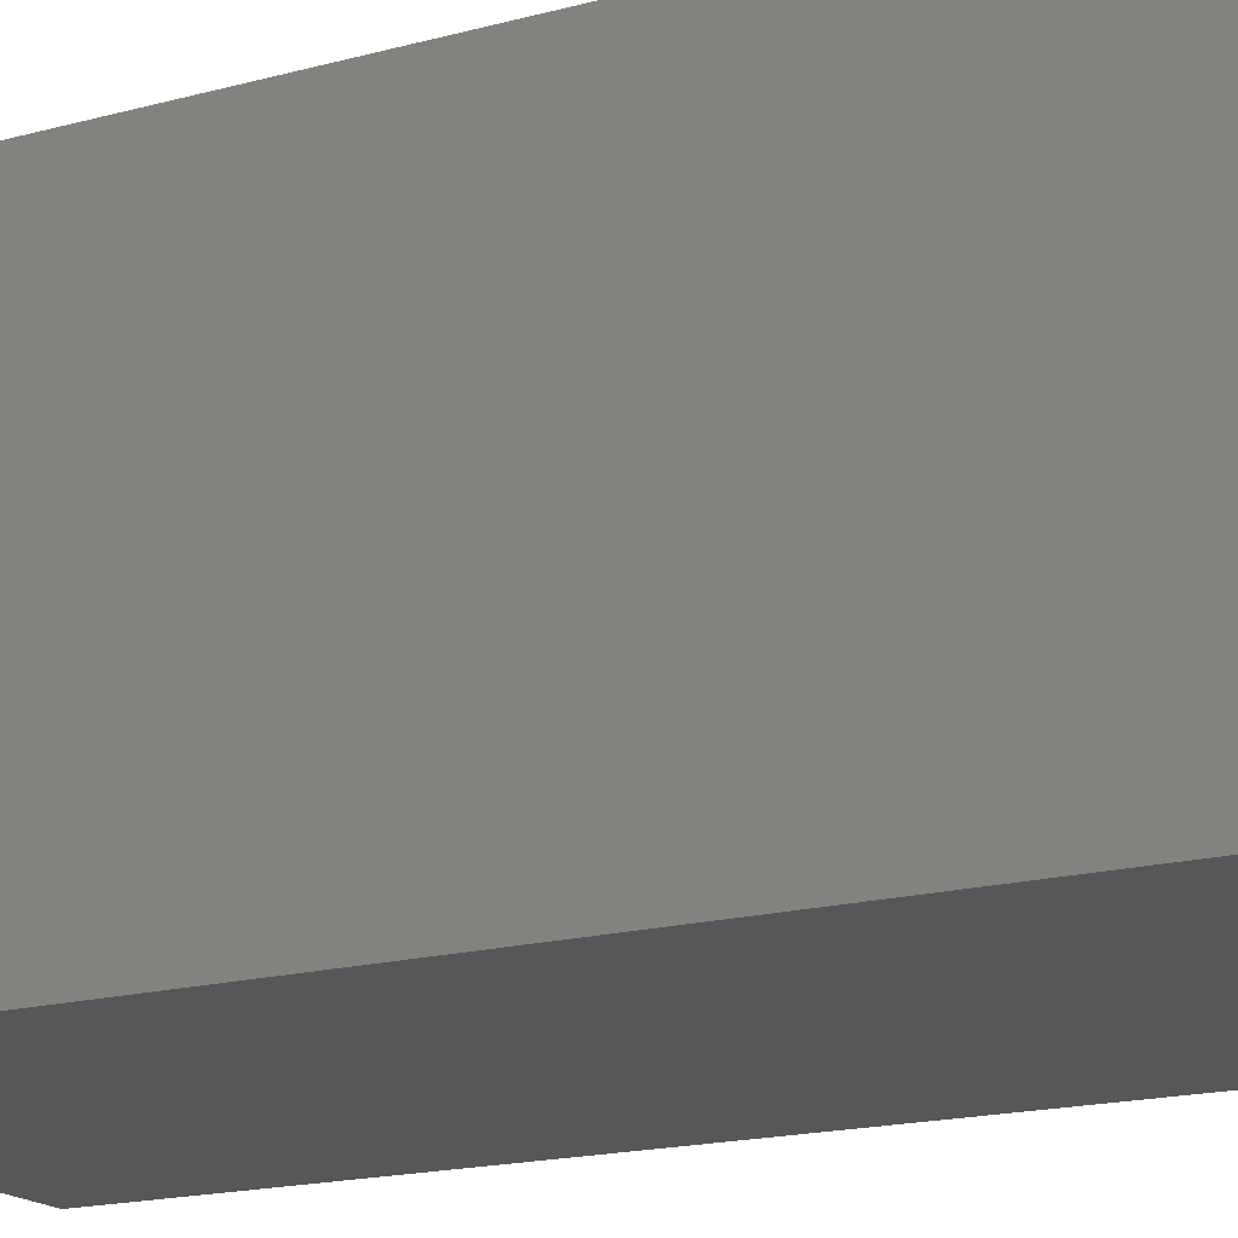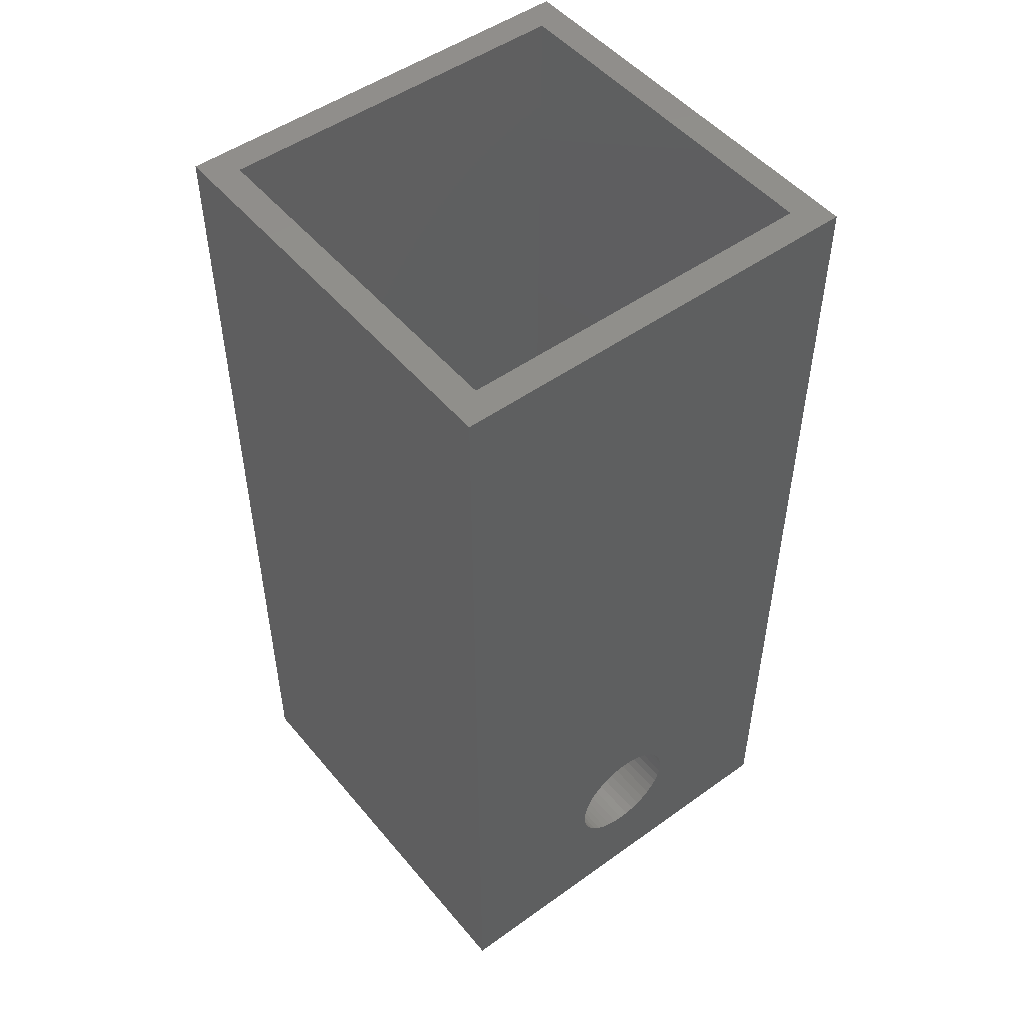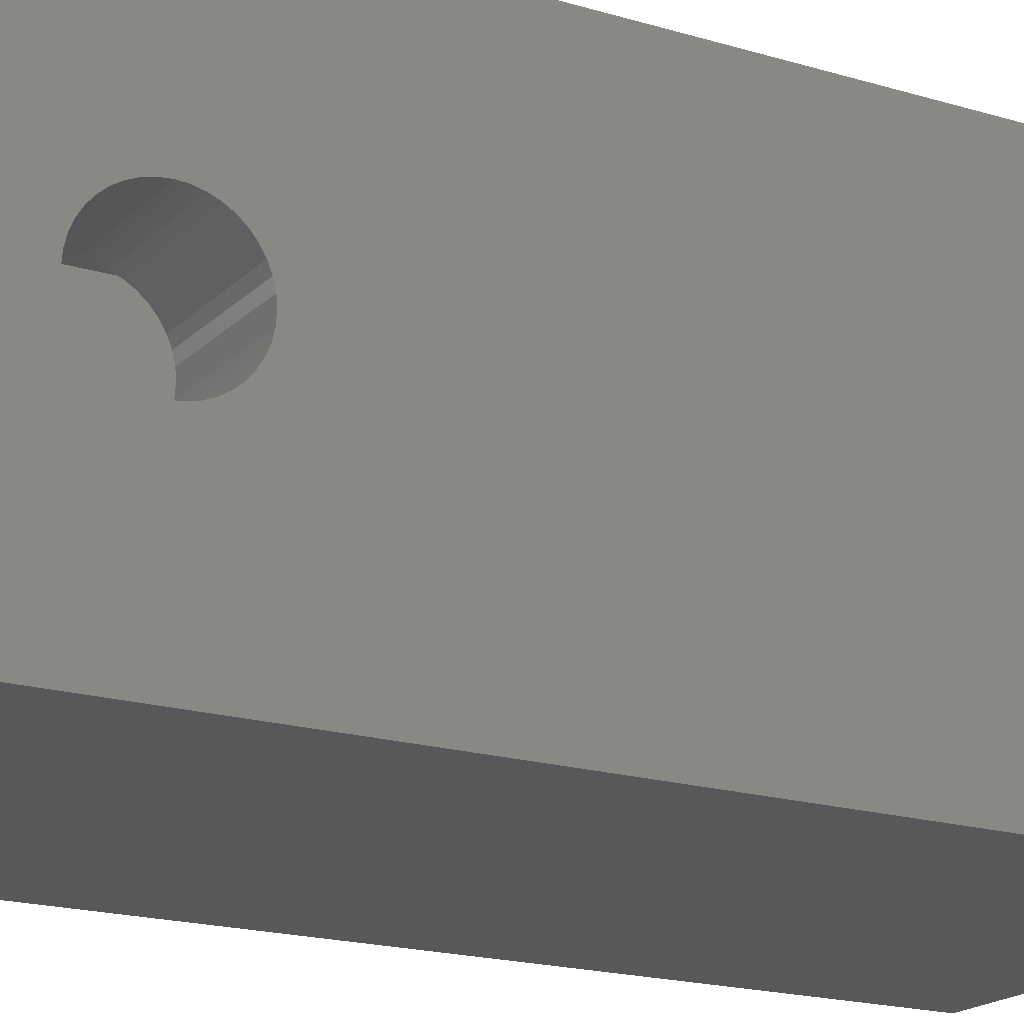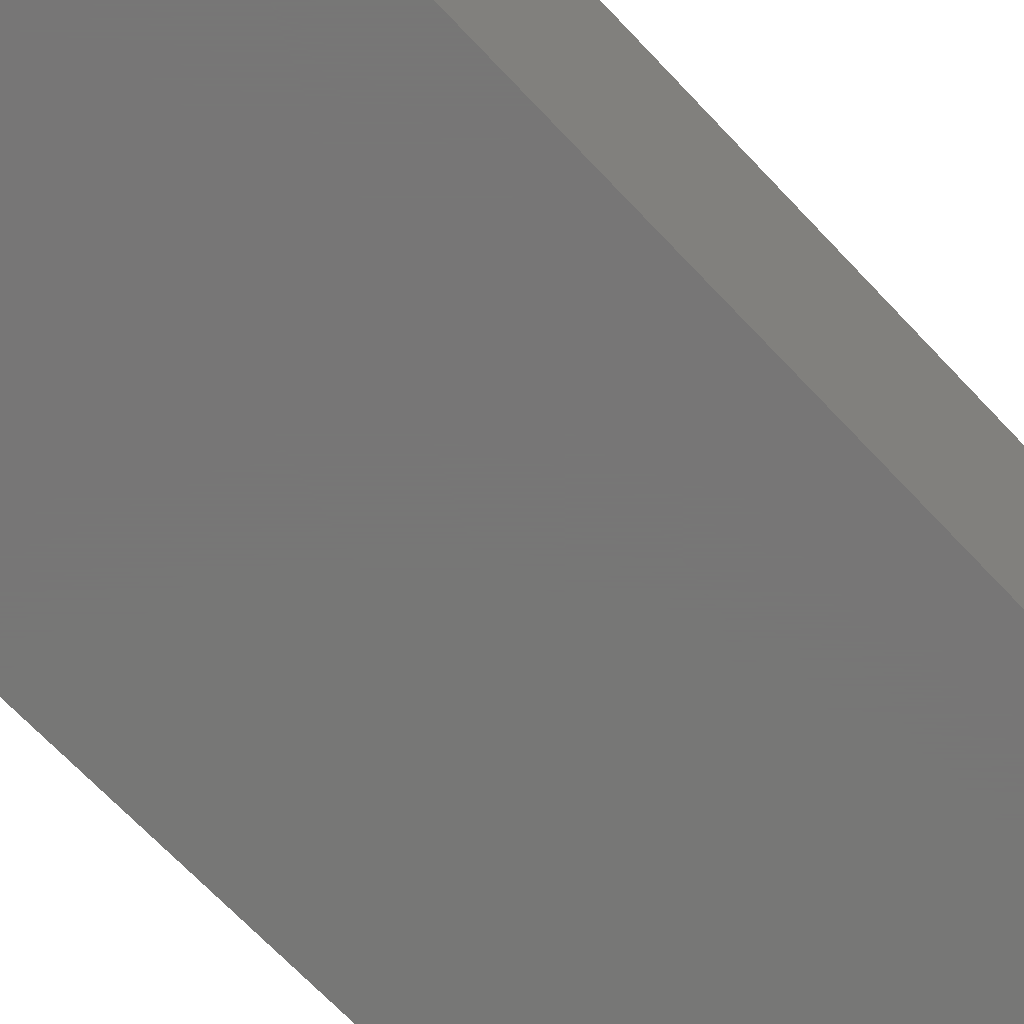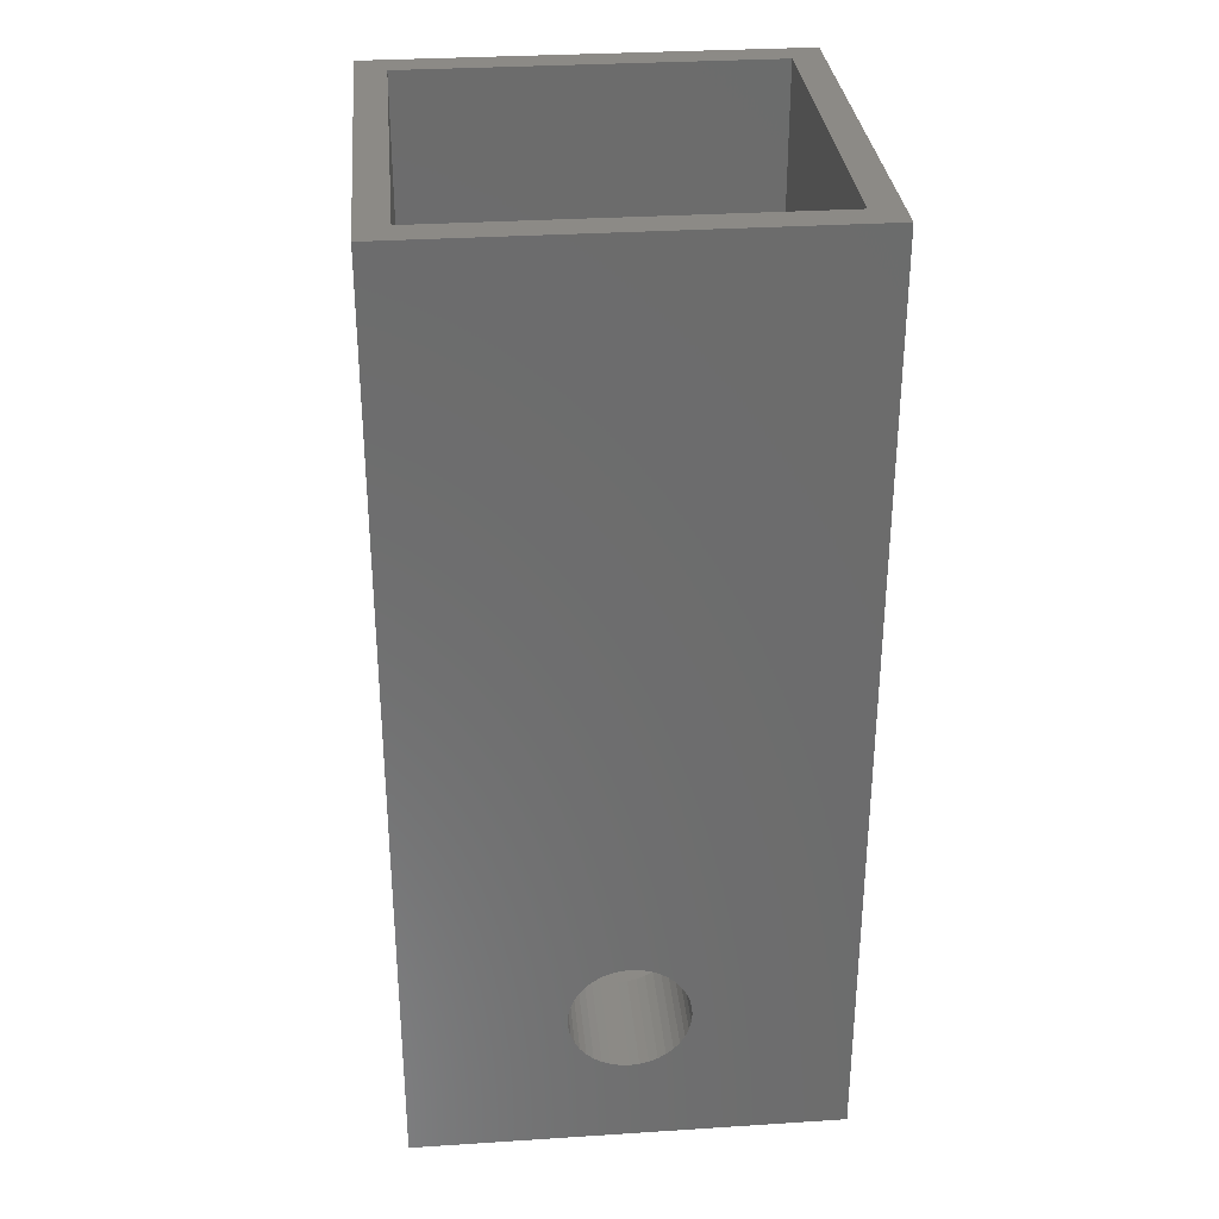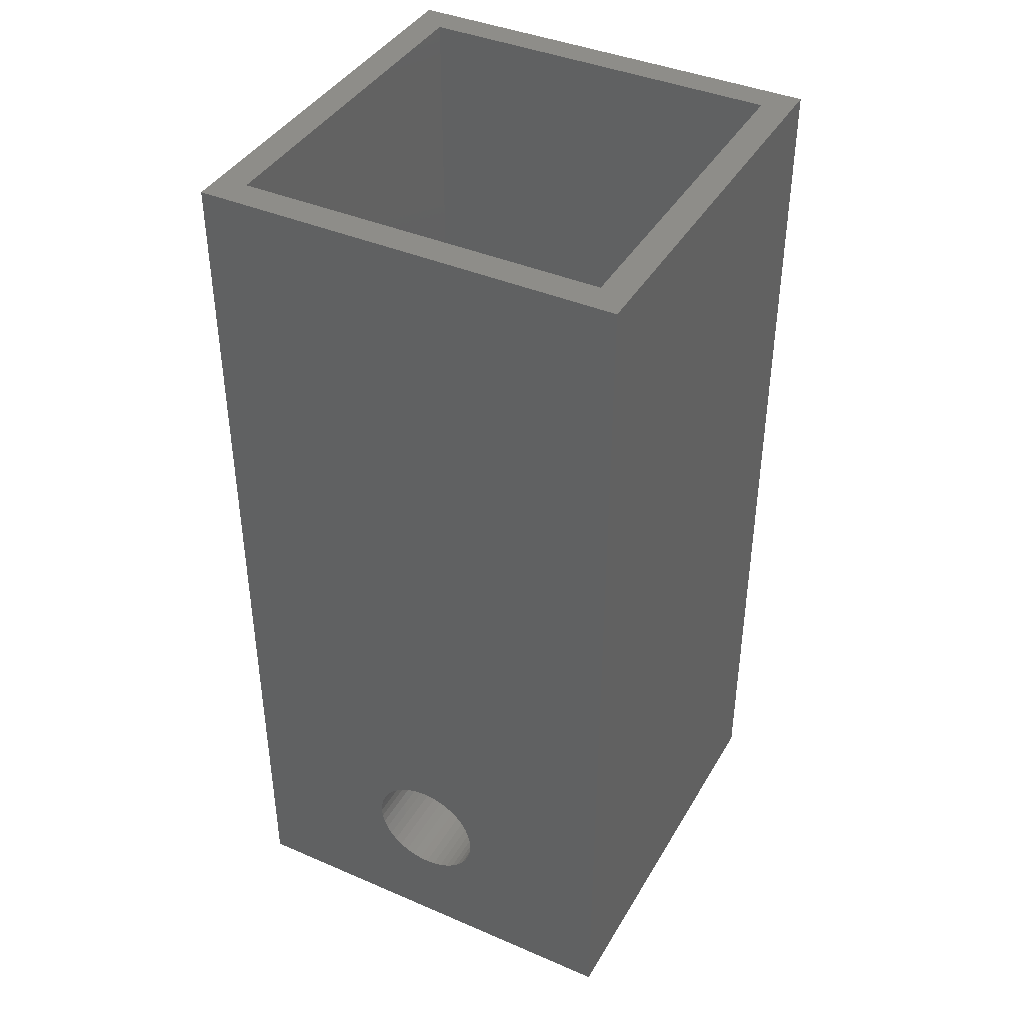
<metadata>
{"format":"stl","ext":"stl","renderer":"f3d","projection":"perspective","resolution":1024,"background":"white","views":[{"elev":-17.6,"azim":-61.7,"up":"+Y"},{"elev":49.9,"azim":-128.2,"up":"+Z"},{"elev":-18.7,"azim":-120.1,"up":"+Y"},{"elev":-69.2,"azim":-136.6,"up":"+Y"},{"elev":31.6,"azim":-95.2,"up":"+Z"},{"elev":40.4,"azim":117.8,"up":"+Z"}]}
</metadata>
<code>
# stl→obj: 184 verts, 372 faces
v 6.1 -6.1 -1.03
v 6.1 6.1 15.48
v 6.1 6.1 -1.03
v 6.1 -6.1 15.48
v 3.15 4.595 -1.03
v -3.15 4.595 -1.03
v -6.1 6.1 -1.03
v -3.15 -4.595 -1.03
v 3.15 -4.595 -1.03
v -6.1 -6.1 -1.03
v -6.1 -6.1 15.48
v -6.1 6.1 15.48
v 3.15 1.926 -10.28
v 3.15 4.595 -14.48
v 3.15 1.95 -10.59
v 3.15 1.926 -10.89
v 3.15 1.855 -11.19
v 3.15 1.737 -11.47
v 3.15 1.578 -11.73
v 3.15 1.379 -11.96
v 3.15 1.146 -12.16
v 3.15 0.8853 -12.32
v 3.15 0.6026 -12.44
v 3.15 0.305 -12.51
v 3.15 0 -12.54
v 3.15 -4.595 -14.48
v 3.15 -0.305 -12.51
v 3.15 -1.926 -10.89
v 3.15 -1.95 -10.59
v 3.15 -1.855 -11.19
v 3.15 -1.737 -11.47
v 3.15 -1.578 -11.73
v 3.15 -1.379 -11.96
v 3.15 -1.146 -12.16
v 3.15 -0.8853 -12.32
v 3.15 -0.6026 -12.44
v 3.15 1.855 -9.982
v 3.15 1.737 -9.7
v 3.15 1.578 -9.439
v 3.15 1.379 -9.206
v 3.15 1.146 -9.007
v 3.15 0.8853 -8.848
v 3.15 0.6026 -8.73
v 3.15 0.305 -8.659
v 3.15 0 -8.635
v 3.15 -0.305 -8.659
v 3.15 -0.6026 -8.73
v 3.15 -0.8853 -8.848
v 3.15 -1.146 -9.007
v 3.15 -1.379 -9.206
v 3.15 -1.578 -9.439
v 3.15 -1.926 -10.28
v 3.15 -1.855 -9.982
v 3.15 -1.737 -9.7
v -3.15 4.595 -14.48
v -3.15 -4.595 -14.48
v -3.15 1.855 -9.982
v -3.15 1.926 -10.28
v -3.15 1.95 -10.59
v -3.15 1.737 -9.7
v -3.15 1.578 -9.439
v -3.15 1.379 -9.206
v -3.15 1.146 -9.007
v -3.15 0.8853 -8.848
v -3.15 0.6026 -8.73
v -3.15 0.305 -8.659
v -3.15 0 -8.635
v -3.15 -0.305 -8.659
v -3.15 -0.6026 -8.73
v -3.15 -0.8853 -8.848
v -3.15 -1.146 -9.007
v -3.15 -1.379 -9.206
v -3.15 -1.855 -9.982
v -3.15 -1.926 -10.28
v -3.15 -1.737 -9.7
v -3.15 -1.578 -9.439
v -3.15 1.926 -10.89
v -3.15 1.855 -11.19
v -3.15 1.737 -11.47
v -3.15 1.578 -11.73
v -3.15 1.379 -11.96
v -3.15 1.146 -12.16
v -3.15 0.8853 -12.32
v -3.15 0.6026 -12.44
v -3.15 0.305 -12.51
v -3.15 0 -12.54
v -3.15 -0.305 -12.51
v -3.15 -0.6026 -12.44
v -3.15 -1.95 -10.59
v -3.15 -1.926 -10.89
v -3.15 -0.8853 -12.32
v -3.15 -1.146 -12.16
v -3.15 -1.379 -11.96
v -3.15 -1.578 -11.73
v -3.15 -1.737 -11.47
v -3.15 -1.855 -11.19
v -7.1 0.305 -8.659
v -7.1 0.6026 -8.73
v 7.1 0.6026 -8.73
v 7.1 0.305 -8.659
v -7.1 1.737 -11.47
v -7.1 1.855 -11.19
v 7.1 1.855 -11.19
v 7.1 1.737 -11.47
v -7.1 -0.6026 -8.73
v -7.1 -0.305 -8.659
v 7.1 -0.305 -8.659
v 7.1 -0.6026 -8.73
v -7.1 1.855 -9.982
v -7.1 1.737 -9.7
v 7.1 1.737 -9.7
v 7.1 1.855 -9.982
v -7.1 -1.737 -11.47
v -7.1 -1.578 -11.73
v 7.1 -1.578 -11.73
v 7.1 -1.737 -11.47
v -7.1 1.926 -10.89
v 7.1 1.926 -10.89
v -7.1 0.305 -12.51
v -7.1 0 -12.54
v 7.1 0 -12.54
v 7.1 0.305 -12.51
v -7.1 -1.926 -10.28
v -7.1 -1.95 -10.59
v 7.1 -1.95 -10.59
v 7.1 -1.926 -10.28
v -7.1 -1.737 -9.7
v -7.1 -1.855 -9.982
v 7.1 -1.855 -9.982
v 7.1 -1.737 -9.7
v -7.1 -1.855 -11.19
v 7.1 -1.855 -11.19
v -7.1 1.926 -10.28
v 7.1 1.926 -10.28
v -7.1 -1.146 -9.007
v -7.1 -0.8853 -8.848
v 7.1 -0.8853 -8.848
v 7.1 -1.146 -9.007
v -7.1 -0.305 -12.51
v 7.1 -0.305 -12.51
v -7.1 -1.379 -9.206
v -7.1 -1.578 -9.439
v 7.1 -1.578 -9.439
v 7.1 -1.379 -9.206
v -7.1 1.146 -9.007
v -7.1 1.379 -9.206
v 7.1 1.379 -9.206
v 7.1 1.146 -9.007
v -7.1 -1.379 -11.96
v 7.1 -1.379 -11.96
v -7.1 0.6026 -12.44
v 7.1 0.6026 -12.44
v -7.1 -0.6026 -12.44
v -7.1 -0.8853 -12.32
v 7.1 -0.8853 -12.32
v 7.1 -0.6026 -12.44
v -7.1 1.578 -9.439
v 7.1 1.578 -9.439
v -7.1 -1.146 -12.16
v 7.1 -1.146 -12.16
v -7.1 1.379 -11.96
v -7.1 1.146 -12.16
v 7.1 1.146 -12.16
v 7.1 1.379 -11.96
v -7.1 -1.926 -10.89
v 7.1 -1.926 -10.89
v -7.1 0.8853 -8.848
v 7.1 0.8853 -8.848
v -7.1 1.578 -11.73
v 7.1 1.578 -11.73
v -7.1 0.8853 -12.32
v 7.1 0.8853 -12.32
v -7.1 1.95 -10.59
v 7.1 1.95 -10.59
v -7.1 0 -8.635
v 7.1 0 -8.635
v 7.1 7.1 -15.48
v 7.1 7.1 15.48
v 7.1 -7.1 15.48
v 7.1 -7.1 -15.48
v -7.1 7.1 15.48
v -7.1 -7.1 15.48
v -7.1 -7.1 -15.48
v -7.1 7.1 -15.48
f 1 2 3
f 2 1 4
f 3 5 1
f 3 6 5
f 6 7 8
f 7 6 3
f 9 1 5
f 8 1 9
f 8 10 1
f 10 8 7
f 11 7 12
f 7 11 10
f 7 2 12
f 2 7 3
f 1 11 4
f 11 1 10
f 13 14 15
f 14 16 15
f 14 17 16
f 14 18 17
f 14 19 18
f 14 20 19
f 14 21 20
f 14 22 21
f 14 23 22
f 14 24 23
f 14 25 24
f 26 25 14
f 25 26 27
f 28 26 29
f 30 26 28
f 31 26 30
f 32 26 31
f 33 26 32
f 34 26 33
f 35 26 34
f 36 26 35
f 27 26 36
f 37 14 13
f 14 37 5
f 38 5 37
f 39 5 38
f 40 5 39
f 41 5 40
f 42 5 41
f 43 5 42
f 44 5 43
f 45 5 44
f 9 45 46
f 9 46 47
f 9 47 48
f 9 48 49
f 9 49 50
f 9 50 51
f 26 52 29
f 26 53 52
f 9 53 26
f 45 9 5
f 54 9 51
f 53 9 54
f 55 26 14
f 26 55 56
f 57 55 6
f 55 58 59
f 55 57 58
f 6 60 57
f 6 61 60
f 6 62 61
f 6 63 62
f 6 64 63
f 6 65 64
f 6 66 65
f 6 67 66
f 8 67 6
f 67 8 68
f 68 8 69
f 69 8 70
f 70 8 71
f 71 8 72
f 73 56 74
f 56 73 8
f 75 8 73
f 76 8 75
f 72 8 76
f 77 55 59
f 78 55 77
f 79 55 78
f 80 55 79
f 81 55 80
f 82 55 81
f 83 55 82
f 84 55 83
f 85 55 84
f 86 55 85
f 56 86 87
f 56 87 88
f 74 56 89
f 89 56 90
f 86 56 55
f 91 56 88
f 92 56 91
f 93 56 92
f 94 56 93
f 95 56 94
f 96 56 95
f 90 56 96
f 55 5 6
f 5 55 14
f 26 8 9
f 8 26 56
f 97 65 66
f 65 97 98
f 44 99 100
f 99 44 43
f 101 78 102
f 78 101 79
f 18 103 17
f 103 18 104
f 105 68 69
f 68 105 106
f 47 107 108
f 107 47 46
f 109 60 110
f 60 109 57
f 37 111 38
f 111 37 112
f 94 113 95
f 113 94 114
f 115 31 116
f 31 115 32
f 102 77 117
f 77 102 78
f 17 118 16
f 118 17 103
f 119 86 85
f 86 119 120
f 24 121 122
f 121 24 25
f 89 123 74
f 123 89 124
f 125 52 126
f 52 125 29
f 73 127 75
f 127 73 128
f 129 54 130
f 54 129 53
f 95 131 96
f 131 95 113
f 116 30 132
f 30 116 31
f 133 57 109
f 57 133 58
f 13 112 37
f 112 13 134
f 135 70 71
f 70 135 136
f 49 137 138
f 137 49 48
f 120 87 86
f 87 120 139
f 25 140 121
f 140 25 27
f 76 141 72
f 141 76 142
f 143 50 144
f 50 143 51
f 145 62 63
f 62 145 146
f 41 147 148
f 147 41 40
f 93 114 94
f 114 93 149
f 150 32 115
f 32 150 33
f 151 85 84
f 85 151 119
f 23 122 152
f 122 23 24
f 153 91 88
f 91 153 154
f 36 155 156
f 155 36 35
f 157 62 146
f 62 157 61
f 39 147 40
f 147 39 158
f 154 92 91
f 92 154 159
f 35 160 155
f 160 35 34
f 161 82 81
f 82 161 162
f 20 163 164
f 163 20 21
f 96 165 90
f 165 96 131
f 132 28 166
f 28 132 30
f 136 69 70
f 69 136 105
f 48 108 137
f 108 48 47
f 167 63 64
f 63 167 145
f 42 148 168
f 148 42 41
f 139 88 87
f 88 139 153
f 27 156 140
f 156 27 36
f 161 80 169
f 80 161 81
f 20 170 19
f 170 20 164
f 98 64 65
f 64 98 167
f 43 168 99
f 168 43 42
f 169 79 101
f 79 169 80
f 19 104 18
f 104 19 170
f 90 124 89
f 124 90 165
f 166 29 125
f 29 166 28
f 162 83 82
f 83 162 171
f 21 172 163
f 172 21 22
f 173 58 133
f 58 173 59
f 15 134 13
f 134 15 174
f 175 66 67
f 66 175 97
f 45 100 176
f 100 45 44
f 141 71 72
f 71 141 135
f 50 138 144
f 138 50 49
f 106 67 68
f 67 106 175
f 46 176 107
f 176 46 45
f 159 93 92
f 93 159 149
f 34 150 160
f 150 34 33
f 117 59 173
f 59 117 77
f 16 174 15
f 174 16 118
f 171 84 83
f 84 171 151
f 22 152 172
f 152 22 23
f 110 61 157
f 61 110 60
f 38 158 39
f 158 38 111
f 74 128 73
f 128 74 123
f 126 53 129
f 53 126 52
f 75 142 76
f 142 75 127
f 130 51 143
f 51 130 54
f 111 177 178
f 177 134 174
f 177 112 134
f 177 111 112
f 178 158 111
f 178 147 158
f 178 148 147
f 178 168 148
f 178 99 168
f 178 100 99
f 178 176 100
f 179 176 178
f 176 179 107
f 107 179 108
f 108 179 137
f 137 179 138
f 138 179 144
f 144 179 143
f 143 179 130
f 129 180 126
f 130 180 129
f 180 130 179
f 118 177 174
f 103 177 118
f 104 177 103
f 170 177 104
f 164 177 170
f 163 177 164
f 172 177 163
f 152 177 172
f 122 177 152
f 121 177 122
f 180 121 140
f 180 140 156
f 126 180 125
f 121 180 177
f 155 180 156
f 160 180 155
f 150 180 160
f 115 180 150
f 116 180 115
f 132 180 116
f 166 180 132
f 125 180 166
f 178 2 179
f 178 12 2
f 12 181 11
f 181 12 178
f 4 179 2
f 11 179 4
f 11 182 179
f 182 11 181
f 183 177 180
f 177 183 184
f 133 184 173
f 184 117 173
f 184 102 117
f 184 101 102
f 184 169 101
f 184 161 169
f 184 162 161
f 184 171 162
f 184 151 171
f 184 119 151
f 184 120 119
f 183 120 184
f 120 183 139
f 165 183 124
f 131 183 165
f 113 183 131
f 114 183 113
f 149 183 114
f 159 183 149
f 154 183 159
f 153 183 154
f 139 183 153
f 109 184 133
f 110 184 109
f 184 110 181
f 157 181 110
f 146 181 157
f 145 181 146
f 167 181 145
f 98 181 167
f 97 181 98
f 175 181 97
f 182 175 106
f 182 106 105
f 182 105 136
f 182 136 135
f 182 135 141
f 182 141 142
f 182 142 127
f 183 127 128
f 183 123 124
f 183 128 123
f 127 183 182
f 175 182 181
f 177 181 178
f 181 177 184
f 183 179 182
f 179 183 180

</code>
